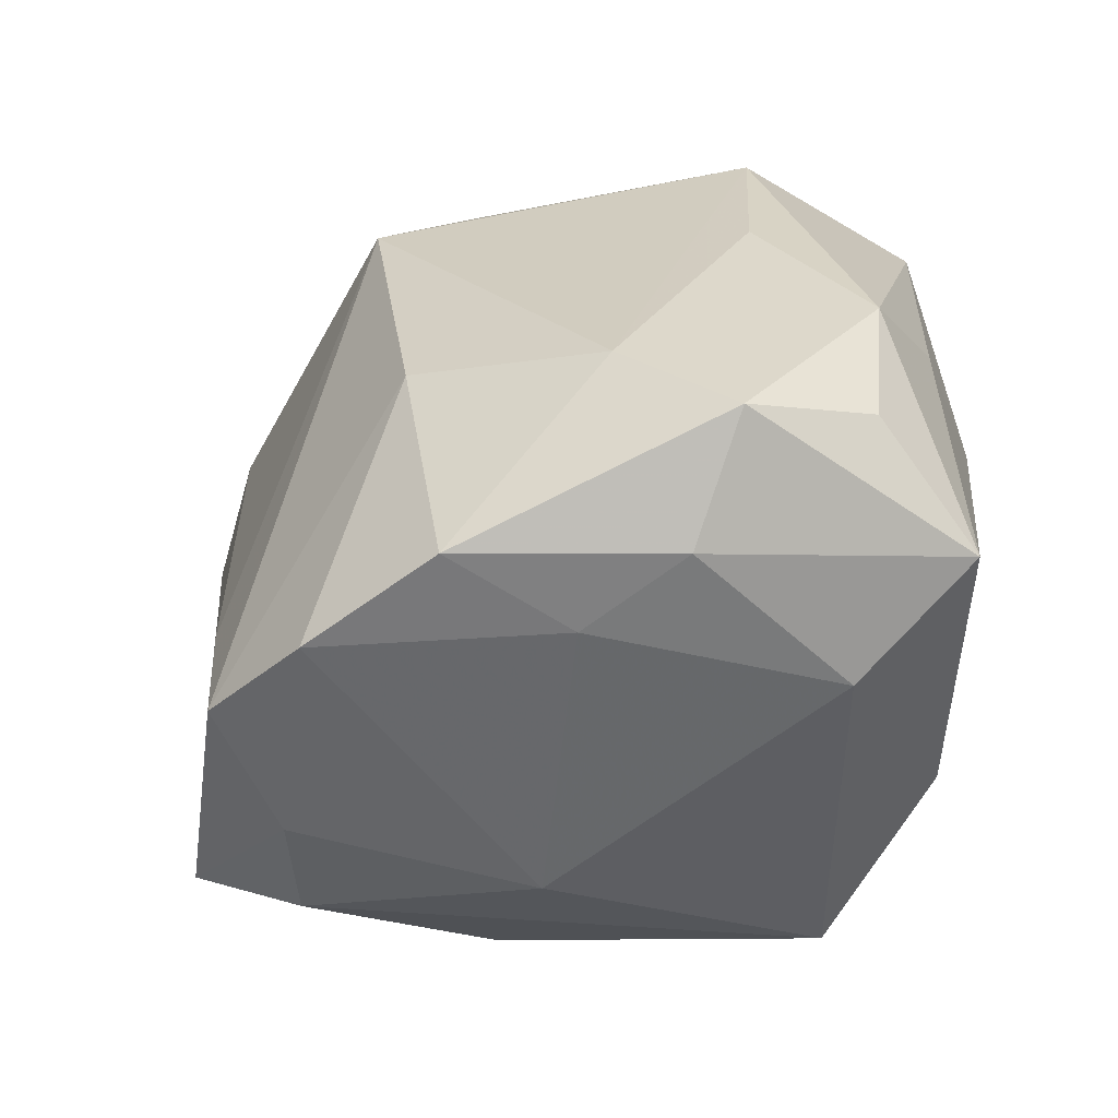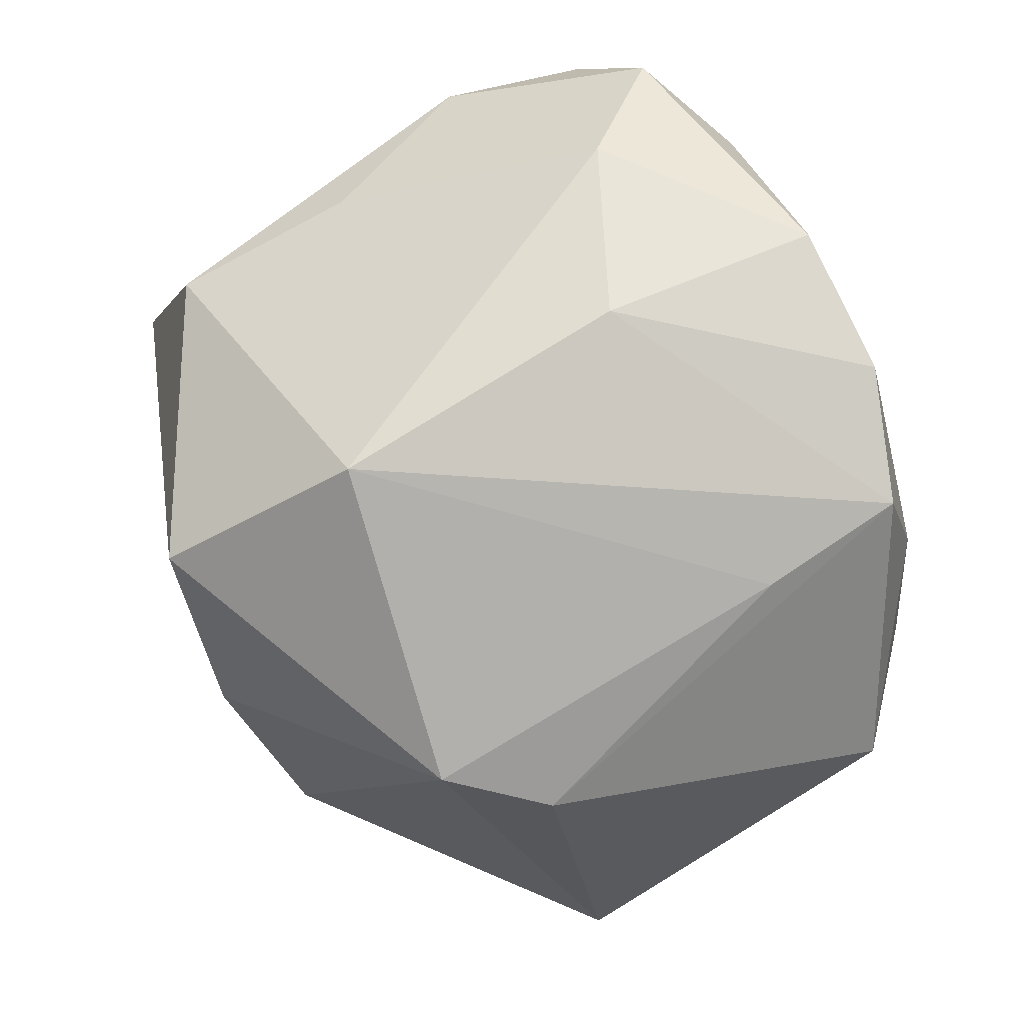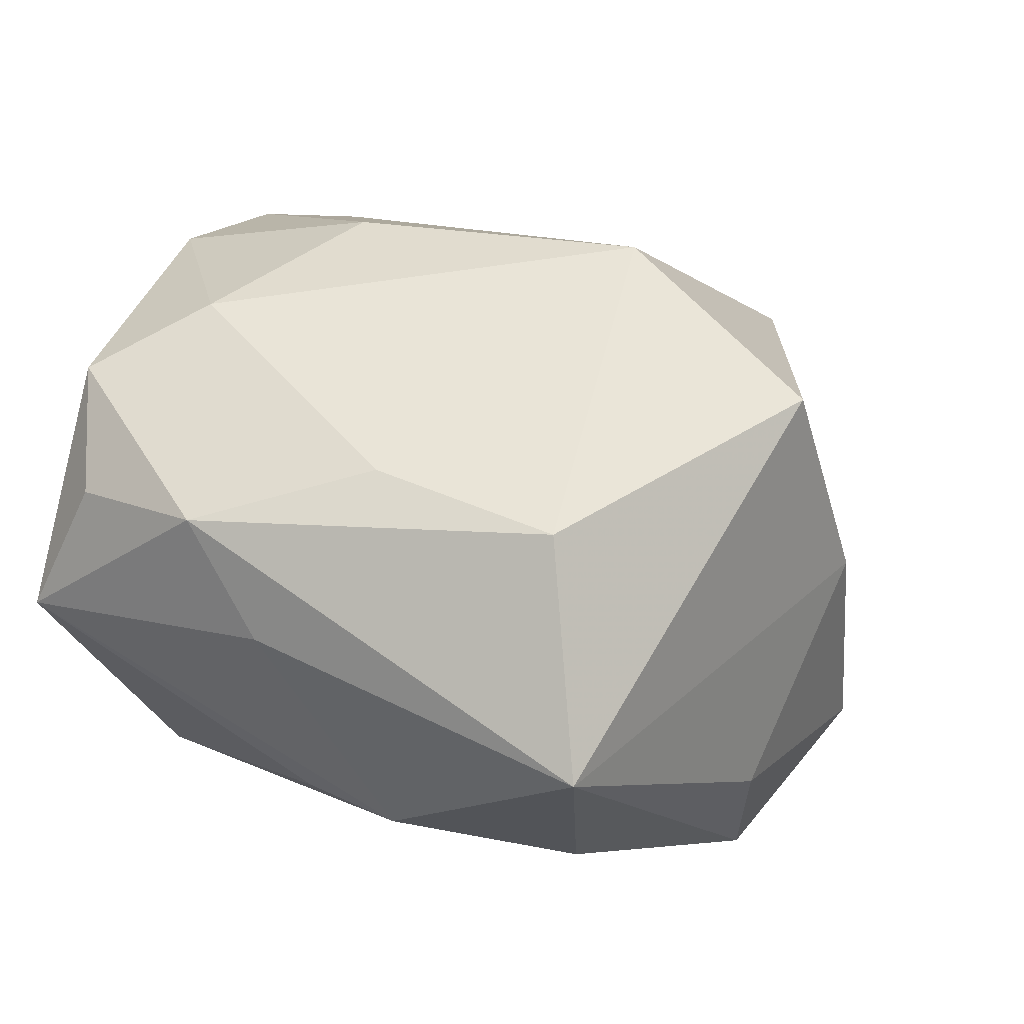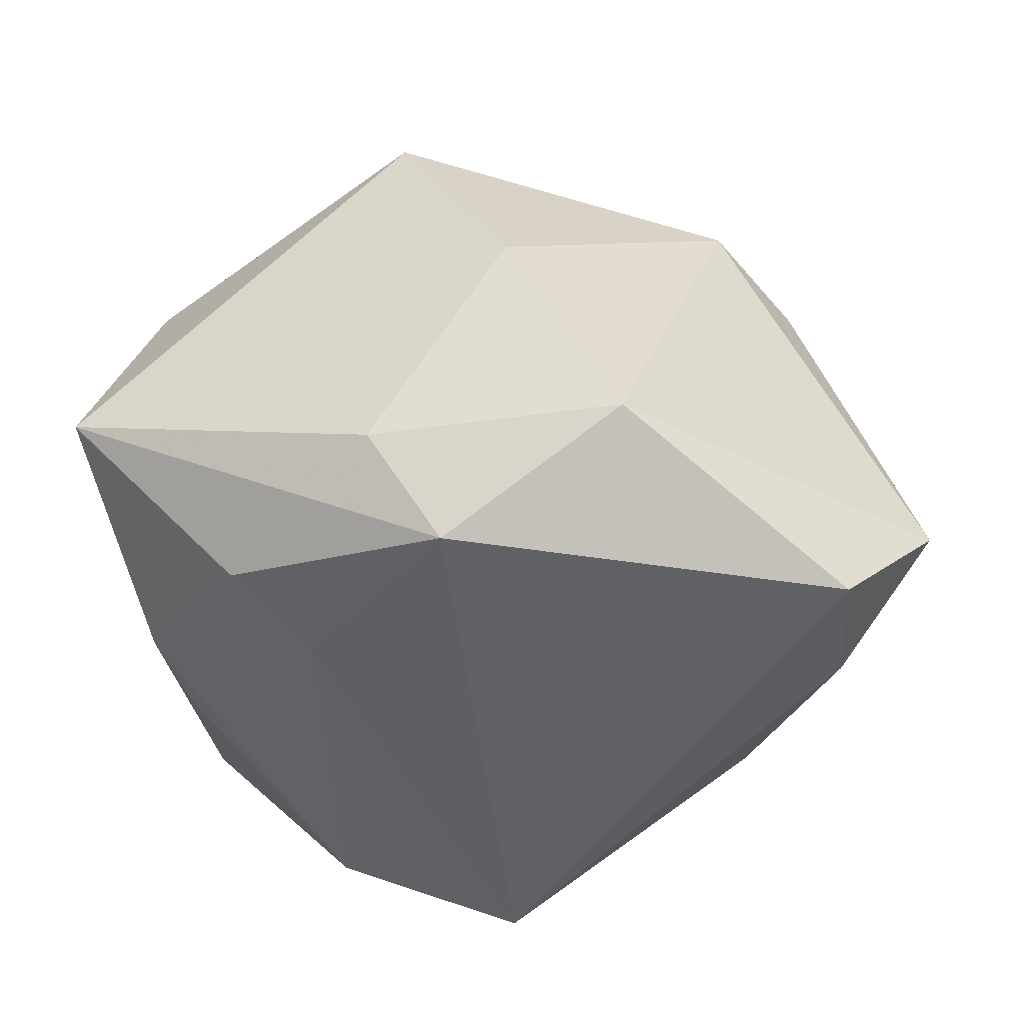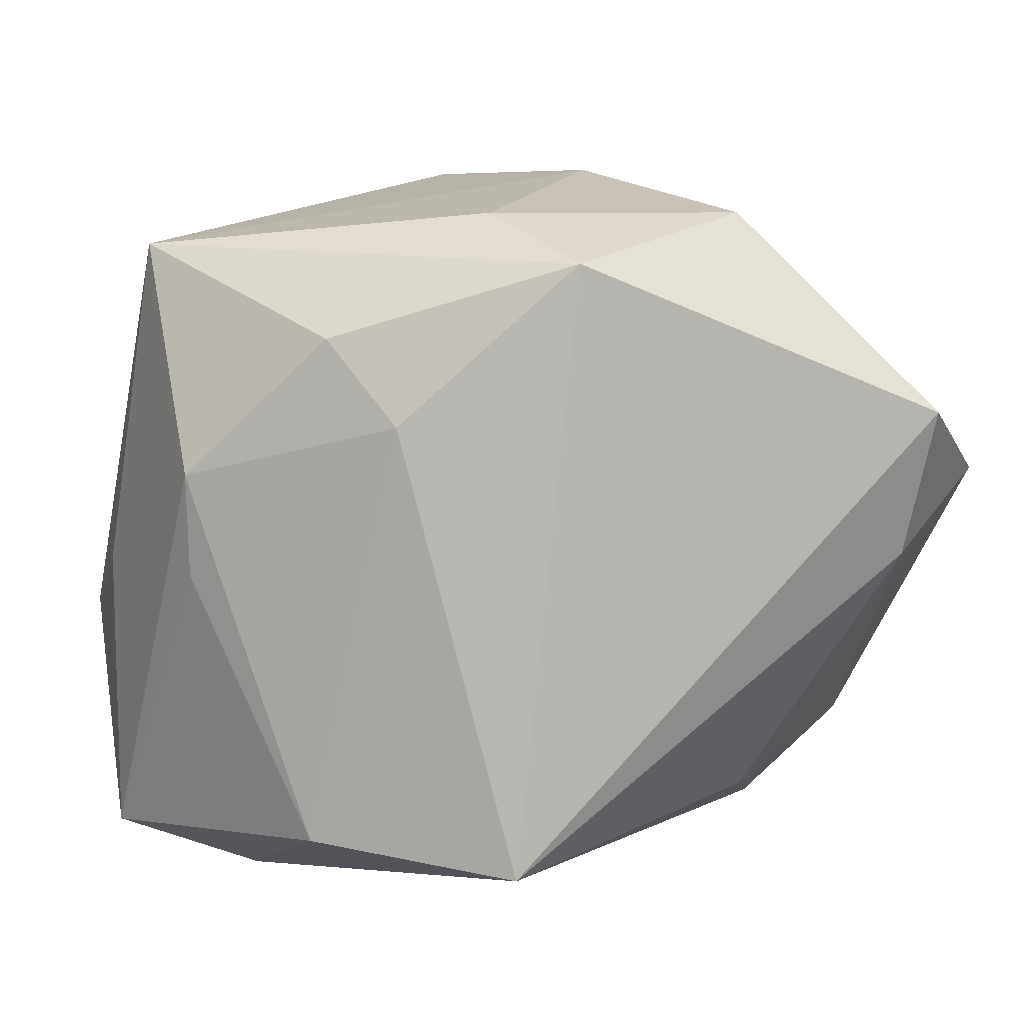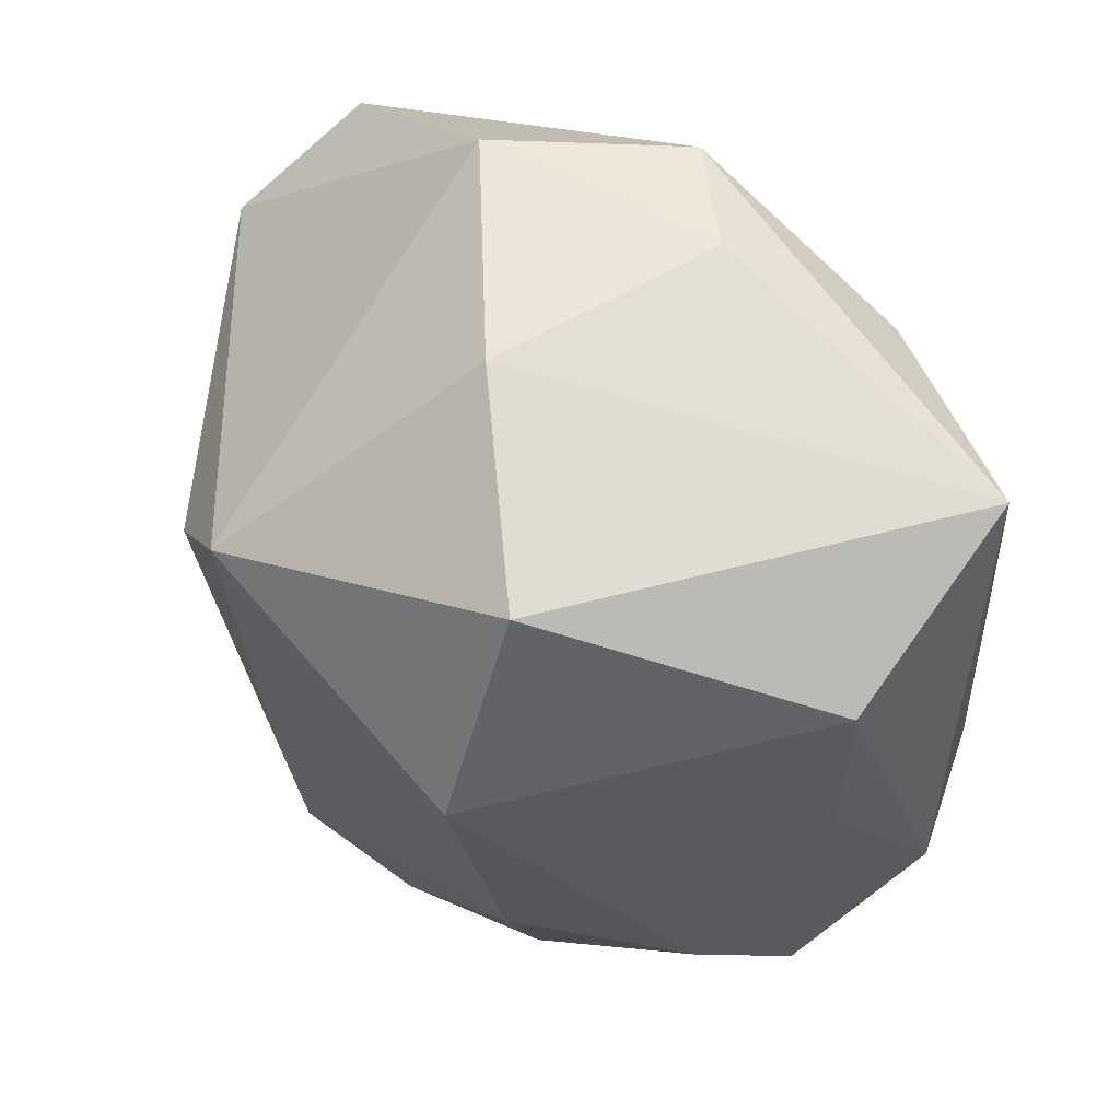
<metadata>
{"format":"obj","ext":"obj","renderer":"f3d","projection":"perspective","resolution":1024,"background":"white","views":[{"elev":-52.3,"azim":37.5,"up":"+Y"},{"elev":76.5,"azim":-111.5,"up":"+Z"},{"elev":20.0,"azim":121.0,"up":"+Z"},{"elev":-46.1,"azim":-167.6,"up":"+Z"},{"elev":9.6,"azim":168.1,"up":"+Y"},{"elev":68.3,"azim":22.9,"up":"+Y"}]}
</metadata>
<code>
v 0.03637 0.01085 -0.0192
v 0.02505 -0.03541 0.01811
v 0.01613 0.01649 -0.02958
v -0.03719 0.01134 0.01684
v 0.03601 9.677e-05 -0.01791
v 0.004954 0.03729 -0.02124
v -0.02203 -0.03291 0.02881
v -0.01003 0.04107 0.0004393
v 0.007834 -0.03567 0.03161
v -0.03151 -0.03332 0.004716
v -0.001748 0.03271 -0.03288
v 0.01243 -0.03659 0.01793
v 0.03878 0.03383 -0.008203
v 0.02252 0.02511 -0.02555
v -0.03969 0.01701 -0.03288
v -0.03748 0.001707 -0.02934
v -0.009338 -0.03659 -0.005114
v -0.04863 0.009217 -0.02014
v -0.02416 -0.03609 0.01535
v -0.008249 -0.03641 0.0314
v 0.004648 -0.03012 -0.03288
v 0.03307 0.02809 0.0151
v 0.04429 -0.008207 0.01328
v 0.02574 -0.01869 0.03015
v 0.03456 0.008413 0.01873
v 0.04222 -0.02339 0.01289
v 0.0431 -0.03059 -0.0008373
v 0.04314 -0.001128 0.001292
v -0.02412 -0.026 -0.01657
v 0.001853 0.04012 0.02245
v 0.03512 -0.02822 0.02399
v -0.02506 -0.01796 0.0267
v 0.0281 -0.03613 -0.002337
v -0.02093 0.03716 -0.02281
v 0.0005297 0.01919 0.03588
v 0.006361 -0.01202 0.0361
v -0.04374 -0.02454 0.008066
v 0.02459 -0.02739 -0.02363
v -0.03078 0.02146 0.02092
f 35 7 36
f 18 39 34
f 34 39 8
f 18 16 37
f 21 11 3
f 21 3 38
f 38 3 1
f 38 33 21
f 27 33 38
f 15 34 11
f 15 11 21
f 21 16 15
f 15 16 18
f 18 34 15
f 4 37 7
f 4 39 18
f 18 37 4
f 11 34 6
f 6 13 11
f 6 34 8
f 8 13 6
f 14 3 11
f 11 13 14
f 1 3 14
f 14 13 1
f 30 13 8
f 30 39 35
f 8 39 30
f 28 27 1
f 1 13 28
f 23 27 28
f 28 13 23
f 1 27 5
f 5 38 1
f 27 38 5
f 2 33 27
f 27 31 2
f 31 9 2
f 26 27 23
f 23 31 26
f 26 31 27
f 35 36 24
f 36 9 24
f 24 9 31
f 32 4 7
f 39 4 32
f 32 7 35
f 35 39 32
f 7 37 19
f 37 10 19
f 29 16 21
f 21 10 29
f 29 37 16
f 29 10 37
f 22 30 35
f 35 24 22
f 23 13 22
f 13 30 22
f 20 36 7
f 20 9 36
f 7 19 20
f 23 22 25
f 25 22 24
f 25 31 23
f 25 24 31
f 17 20 19
f 21 33 17
f 17 10 21
f 17 19 10
f 12 17 33
f 20 17 12
f 9 20 12
f 33 2 12
f 12 2 9

</code>
